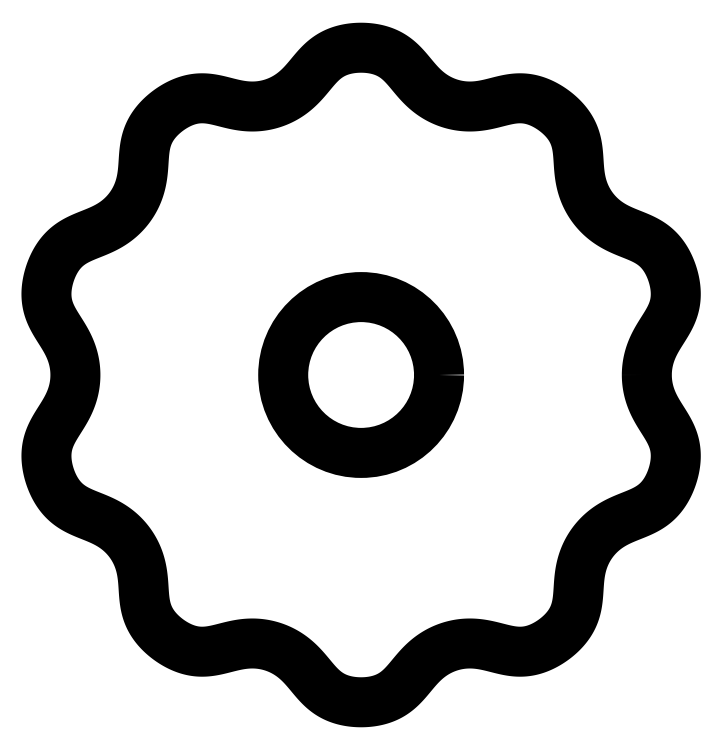
<metadata>
{"format":"dxf","ext":"dxf","renderer":"ezdxf+matplotlib","layout":"modelspace","background":"white","min_lineweight":24,"dpi":150}
</metadata>
<code>
0
SECTION
2
ENTITIES
0
SPLINE
8
0
70
6
71
5
72
311
73
305
74
0
42
1e-09
43
1e-10
44
1e-10
40
0
40
0
40
0
40
0
40
0
40
0
40
0.003333
40
0.006667
40
0.01
40
0.01333
40
0.01667
40
0.02
40
0.02333
40
0.02667
40
0.03
40
0.03333
40
0.03667
40
0.04
40
0.04333
40
0.04667
40
0.05
40
0.05333
40
0.05667
40
0.06
40
0.06333
40
0.06667
40
0.07
40
0.07333
40
0.07667
40
0.08
40
0.08333
40
0.08667
40
0.09
40
0.09333
40
0.09667
40
0.1
40
0.1033
40
0.1067
40
0.11
40
0.1133
40
0.1167
40
0.12
40
0.1233
40
0.1267
40
0.13
40
0.1333
40
0.1367
40
0.14
40
0.1433
40
0.1467
40
0.15
40
0.1533
40
0.1567
40
0.16
40
0.1633
40
0.1667
40
0.17
40
0.1733
40
0.1767
40
0.18
40
0.1833
40
0.1867
40
0.19
40
0.1933
40
0.1967
40
0.2
40
0.2033
40
0.2067
40
0.21
40
0.2133
40
0.2167
40
0.22
40
0.2233
40
0.2267
40
0.23
40
0.2333
40
0.2367
40
0.24
40
0.2433
40
0.2467
40
0.25
40
0.2533
40
0.2567
40
0.26
40
0.2633
40
0.2667
40
0.27
40
0.2733
40
0.2767
40
0.28
40
0.2833
40
0.2867
40
0.29
40
0.2933
40
0.2967
40
0.3
40
0.3033
40
0.3067
40
0.31
40
0.3133
40
0.3167
40
0.32
40
0.3233
40
0.3267
40
0.33
40
0.3333
40
0.3367
40
0.34
40
0.3433
40
0.3467
40
0.35
40
0.3533
40
0.3567
40
0.36
40
0.3633
40
0.3667
40
0.37
40
0.3733
40
0.3767
40
0.38
40
0.3833
40
0.3867
40
0.39
40
0.3933
40
0.3967
40
0.4
40
0.4033
40
0.4067
40
0.41
40
0.4133
40
0.4167
40
0.42
40
0.4233
40
0.4267
40
0.43
40
0.4333
40
0.4367
40
0.44
40
0.4433
40
0.4467
40
0.45
40
0.4533
40
0.4567
40
0.46
40
0.4633
40
0.4667
40
0.47
40
0.4733
40
0.4767
40
0.48
40
0.4833
40
0.4867
40
0.49
40
0.4933
40
0.4967
40
0.5
40
0.5033
40
0.5067
40
0.51
40
0.5133
40
0.5167
40
0.52
40
0.5233
40
0.5267
40
0.53
40
0.5333
40
0.5367
40
0.54
40
0.5433
40
0.5467
40
0.55
40
0.5533
40
0.5567
40
0.56
40
0.5633
40
0.5667
40
0.57
40
0.5733
40
0.5767
40
0.58
40
0.5833
40
0.5867
40
0.59
40
0.5933
40
0.5967
40
0.6
40
0.6033
40
0.6067
40
0.61
40
0.6133
40
0.6167
40
0.62
40
0.6233
40
0.6267
40
0.63
40
0.6333
40
0.6367
40
0.64
40
0.6433
40
0.6467
40
0.65
40
0.6533
40
0.6567
40
0.66
40
0.6633
40
0.6667
40
0.67
40
0.6733
40
0.6767
40
0.68
40
0.6833
40
0.6867
40
0.69
40
0.6933
40
0.6967
40
0.7
40
0.7033
40
0.7067
40
0.71
40
0.7133
40
0.7167
40
0.72
40
0.7233
40
0.7267
40
0.73
40
0.7333
40
0.7367
40
0.74
40
0.7433
40
0.7467
40
0.75
40
0.7533
40
0.7567
40
0.76
40
0.7633
40
0.7667
40
0.77
40
0.7733
40
0.7767
40
0.78
40
0.7833
40
0.7867
40
0.79
40
0.7933
40
0.7967
40
0.8
40
0.8033
40
0.8067
40
0.81
40
0.8133
40
0.8167
40
0.82
40
0.8233
40
0.8267
40
0.83
40
0.8333
40
0.8367
40
0.84
40
0.8433
40
0.8467
40
0.85
40
0.8533
40
0.8567
40
0.86
40
0.8633
40
0.8667
40
0.87
40
0.8733
40
0.8767
40
0.88
40
0.8833
40
0.8867
40
0.89
40
0.8933
40
0.8967
40
0.9
40
0.9033
40
0.9067
40
0.91
40
0.9133
40
0.9167
40
0.92
40
0.9233
40
0.9267
40
0.93
40
0.9333
40
0.9367
40
0.94
40
0.9433
40
0.9467
40
0.95
40
0.9533
40
0.9567
40
0.96
40
0.9633
40
0.9667
40
0.97
40
0.9733
40
0.9767
40
0.98
40
0.9833
40
0.9867
40
0.99
40
0.9933
40
0.9967
40
1
40
1
40
1
40
1
40
1
40
1
41
1
41
1
41
1
41
1
41
1
41
1
41
1
41
1
41
1
41
1
41
1
41
1
41
1
41
1
41
1
41
1
41
1
41
1
41
1
41
1
41
1
41
1
41
1
41
1
41
1
41
1
41
1
41
1
41
1
41
1
41
1
41
1
41
1
41
1
41
1
41
1
41
1
41
1
41
1
41
1
41
1
41
1
41
1
41
1
41
1
41
1
41
1
41
1
41
1
41
1
41
1
41
1
41
1
41
1
41
1
41
1
41
1
41
1
41
1
41
1
41
1
41
1
41
1
41
1
41
1
41
1
41
1
41
1
41
1
41
1
41
1
41
1
41
1
41
1
41
1
41
1
41
1
41
1
41
1
41
1
41
1
41
1
41
1
41
1
41
1
41
1
41
1
41
1
41
1
41
1
41
1
41
1
41
1
41
1
41
1
41
1
41
1
41
1
41
1
41
1
41
1
41
1
41
1
41
1
41
1
41
1
41
1
41
1
41
1
41
1
41
1
41
1
41
1
41
1
41
1
41
1
41
1
41
1
41
1
41
1
41
1
41
1
41
1
41
1
41
1
41
1
41
1
41
1
41
1
41
1
41
1
41
1
41
1
41
1
41
1
41
1
41
1
41
1
41
1
41
1
41
1
41
1
41
1
41
1
41
1
41
1
41
1
41
1
41
1
41
1
41
1
41
1
41
1
41
1
41
1
41
1
41
1
41
1
41
1
41
1
41
1
41
1
41
1
41
1
41
1
41
1
41
1
41
1
41
1
41
1
41
1
41
1
41
1
41
1
41
1
41
1
41
1
41
1
41
1
41
1
41
1
41
1
41
1
41
1
41
1
41
1
41
1
41
1
41
1
41
1
41
1
41
1
41
1
41
1
41
1
41
1
41
1
41
1
41
1
41
1
41
1
41
1
41
1
41
1
41
1
41
1
41
1
41
1
41
1
41
1
41
1
41
1
41
1
41
1
41
1
41
1
41
1
41
1
41
1
41
1
41
1
41
1
41
1
41
1
41
1
41
1
41
1
41
1
41
1
41
1
41
1
41
1
41
1
41
1
41
1
41
1
41
1
41
1
41
1
41
1
41
1
41
1
41
1
41
1
41
1
41
1
41
1
41
1
41
1
41
1
41
1
41
1
41
1
41
1
41
1
41
1
41
1
41
1
41
1
41
1
41
1
41
1
41
1
41
1
41
1
41
1
41
1
41
1
41
1
41
1
41
1
41
1
41
1
41
1
41
1
41
1
41
1
41
1
41
1
41
1
41
1
41
1
41
1
41
1
41
1
41
1
41
1
41
1
41
1
41
1
41
1
41
1
41
1
41
1
41
1
41
1
41
1
41
1
41
1
41
1
41
1
41
1
41
1
41
1
41
1
10
29.5
20
0
30
0
10
29.5
20
0.1382
30
0
10
29.51
20
0.4145
30
0
10
29.54
20
0.8281
30
0
10
29.63
20
1.374
30
0
10
29.82
20
2.041
30
0
10
30.07
20
2.687
30
0
10
30.39
20
3.309
30
0
10
30.75
20
3.911
30
0
10
31.13
20
4.5
30
0
10
31.5
20
5.089
30
0
10
31.82
20
5.688
30
0
10
32.08
20
6.31
30
0
10
32.24
20
6.958
30
0
10
32.31
20
7.634
30
0
10
32.28
20
8.331
30
0
10
32.17
20
9.038
30
0
10
31.98
20
9.74
30
0
10
31.72
20
10.42
30
0
10
31.39
20
11.06
30
0
10
31.01
20
11.64
30
0
10
30.56
20
12.15
30
0
10
30.04
20
12.57
30
0
10
29.47
20
12.93
30
0
10
28.86
20
13.22
30
0
10
28.21
20
13.48
30
0
10
27.56
20
13.74
30
0
10
26.91
20
14.01
30
0
10
26.29
20
14.33
30
0
10
25.7
20
14.7
30
0
10
25.16
20
15.13
30
0
10
24.67
20
15.62
30
0
10
24.23
20
16.15
30
0
10
23.86
20
16.73
30
0
10
23.55
20
17.35
30
0
10
23.3
20
18
30
0
10
23.13
20
18.67
30
0
10
23.02
20
19.36
30
0
10
22.96
20
20.06
30
0
10
22.92
20
20.76
30
0
10
22.87
20
21.46
30
0
10
22.78
20
22.13
30
0
10
22.62
20
22.78
30
0
10
22.38
20
23.4
30
0
10
22.03
20
23.99
30
0
10
21.6
20
24.54
30
0
10
21.09
20
25.04
30
0
10
20.53
20
25.5
30
0
10
19.92
20
25.9
30
0
10
19.28
20
26.22
30
0
10
18.63
20
26.46
30
0
10
17.96
20
26.61
30
0
10
17.3
20
26.66
30
0
10
16.63
20
26.61
30
0
10
15.96
20
26.48
30
0
10
15.28
20
26.32
30
0
10
14.6
20
26.14
30
0
10
13.92
20
25.98
30
0
10
13.23
20
25.87
30
0
10
12.54
20
25.82
30
0
10
11.85
20
25.85
30
0
10
11.16
20
25.96
30
0
10
10.49
20
26.14
30
0
10
9.846
20
26.39
30
0
10
9.231
20
26.7
30
0
10
8.655
20
27.09
30
0
10
8.12
20
27.53
30
0
10
7.626
20
28.02
30
0
10
7.165
20
28.55
30
0
10
6.722
20
29.1
30
0
10
6.276
20
29.63
30
0
10
5.806
20
30.12
30
0
10
5.294
20
30.55
30
0
10
4.727
20
30.91
30
0
10
4.105
20
31.18
30
0
10
3.434
20
31.37
30
0
10
2.726
20
31.48
30
0
10
2
20
31.52
30
0
10
1.274
20
31.48
30
0
10
0.5665
20
31.37
30
0
10
-0.1047
20
31.18
30
0
10
-0.727
20
30.91
30
0
10
-1.294
20
30.55
30
0
10
-1.806
20
30.12
30
0
10
-2.276
20
29.63
30
0
10
-2.722
20
29.1
30
0
10
-3.165
20
28.55
30
0
10
-3.626
20
28.02
30
0
10
-4.12
20
27.53
30
0
10
-4.655
20
27.09
30
0
10
-5.231
20
26.7
30
0
10
-5.846
20
26.39
30
0
10
-6.492
20
26.14
30
0
10
-7.161
20
25.96
30
0
10
-7.846
20
25.85
30
0
10
-8.537
20
25.82
30
0
10
-9.23
20
25.87
30
0
10
-9.92
20
25.98
30
0
10
-10.6
20
26.14
30
0
10
-11.28
20
26.32
30
0
10
-11.96
20
26.48
30
0
10
-12.63
20
26.61
30
0
10
-13.3
20
26.66
30
0
10
-13.96
20
26.61
30
0
10
-14.63
20
26.46
30
0
10
-15.28
20
26.22
30
0
10
-15.92
20
25.9
30
0
10
-16.53
20
25.5
30
0
10
-17.09
20
25.04
30
0
10
-17.6
20
24.54
30
0
10
-18.03
20
23.99
30
0
10
-18.38
20
23.4
30
0
10
-18.62
20
22.78
30
0
10
-18.78
20
22.13
30
0
10
-18.87
20
21.46
30
0
10
-18.92
20
20.76
30
0
10
-18.96
20
20.06
30
0
10
-19.02
20
19.36
30
0
10
-19.13
20
18.67
30
0
10
-19.3
20
18
30
0
10
-19.55
20
17.35
30
0
10
-19.86
20
16.73
30
0
10
-20.23
20
16.15
30
0
10
-20.67
20
15.62
30
0
10
-21.16
20
15.13
30
0
10
-21.7
20
14.7
30
0
10
-22.29
20
14.33
30
0
10
-22.91
20
14.01
30
0
10
-23.56
20
13.74
30
0
10
-24.21
20
13.48
30
0
10
-24.86
20
13.22
30
0
10
-25.47
20
12.93
30
0
10
-26.04
20
12.57
30
0
10
-26.56
20
12.15
30
0
10
-27.01
20
11.64
30
0
10
-27.39
20
11.06
30
0
10
-27.72
20
10.42
30
0
10
-27.98
20
9.74
30
0
10
-28.17
20
9.038
30
0
10
-28.28
20
8.331
30
0
10
-28.31
20
7.634
30
0
10
-28.24
20
6.958
30
0
10
-28.08
20
6.31
30
0
10
-27.82
20
5.688
30
0
10
-27.5
20
5.089
30
0
10
-27.13
20
4.5
30
0
10
-26.75
20
3.911
30
0
10
-26.39
20
3.309
30
0
10
-26.07
20
2.687
30
0
10
-25.82
20
2.041
30
0
10
-25.63
20
1.374
30
0
10
-25.52
20
0.6915
30
0
10
-25.48
20
-1.891e-08
30
0
10
-25.52
20
-0.6915
30
0
10
-25.63
20
-1.374
30
0
10
-25.82
20
-2.041
30
0
10
-26.07
20
-2.687
30
0
10
-26.39
20
-3.309
30
0
10
-26.75
20
-3.911
30
0
10
-27.13
20
-4.5
30
0
10
-27.5
20
-5.089
30
0
10
-27.82
20
-5.688
30
0
10
-28.08
20
-6.31
30
0
10
-28.24
20
-6.958
30
0
10
-28.31
20
-7.634
30
0
10
-28.28
20
-8.331
30
0
10
-28.17
20
-9.038
30
0
10
-27.98
20
-9.74
30
0
10
-27.72
20
-10.42
30
0
10
-27.39
20
-11.06
30
0
10
-27.01
20
-11.64
30
0
10
-26.56
20
-12.15
30
0
10
-26.04
20
-12.57
30
0
10
-25.47
20
-12.93
30
0
10
-24.86
20
-13.22
30
0
10
-24.21
20
-13.48
30
0
10
-23.56
20
-13.74
30
0
10
-22.91
20
-14.01
30
0
10
-22.29
20
-14.33
30
0
10
-21.7
20
-14.7
30
0
10
-21.16
20
-15.13
30
0
10
-20.67
20
-15.62
30
0
10
-20.23
20
-16.15
30
0
10
-19.86
20
-16.73
30
0
10
-19.55
20
-17.35
30
0
10
-19.3
20
-18
30
0
10
-19.13
20
-18.67
30
0
10
-19.02
20
-19.36
30
0
10
-18.96
20
-20.06
30
0
10
-18.92
20
-20.76
30
0
10
-18.87
20
-21.46
30
0
10
-18.78
20
-22.13
30
0
10
-18.62
20
-22.78
30
0
10
-18.38
20
-23.4
30
0
10
-18.03
20
-23.99
30
0
10
-17.6
20
-24.54
30
0
10
-17.09
20
-25.04
30
0
10
-16.53
20
-25.5
30
0
10
-15.92
20
-25.9
30
0
10
-15.28
20
-26.22
30
0
10
-14.63
20
-26.46
30
0
10
-13.96
20
-26.61
30
0
10
-13.3
20
-26.66
30
0
10
-12.63
20
-26.61
30
0
10
-11.96
20
-26.48
30
0
10
-11.28
20
-26.32
30
0
10
-10.6
20
-26.14
30
0
10
-9.92
20
-25.98
30
0
10
-9.23
20
-25.87
30
0
10
-8.537
20
-25.82
30
0
10
-7.846
20
-25.85
30
0
10
-7.161
20
-25.96
30
0
10
-6.492
20
-26.14
30
0
10
-5.846
20
-26.39
30
0
10
-5.231
20
-26.7
30
0
10
-4.655
20
-27.09
30
0
10
-4.12
20
-27.53
30
0
10
-3.626
20
-28.02
30
0
10
-3.165
20
-28.55
30
0
10
-2.722
20
-29.1
30
0
10
-2.276
20
-29.63
30
0
10
-1.806
20
-30.12
30
0
10
-1.294
20
-30.55
30
0
10
-0.727
20
-30.91
30
0
10
-0.1047
20
-31.18
30
0
10
0.5665
20
-31.37
30
0
10
1.274
20
-31.48
30
0
10
2
20
-31.52
30
0
10
2.726
20
-31.48
30
0
10
3.434
20
-31.37
30
0
10
4.105
20
-31.18
30
0
10
4.727
20
-30.91
30
0
10
5.294
20
-30.55
30
0
10
5.806
20
-30.12
30
0
10
6.276
20
-29.63
30
0
10
6.722
20
-29.1
30
0
10
7.165
20
-28.55
30
0
10
7.626
20
-28.02
30
0
10
8.12
20
-27.53
30
0
10
8.655
20
-27.09
30
0
10
9.231
20
-26.7
30
0
10
9.846
20
-26.39
30
0
10
10.49
20
-26.14
30
0
10
11.16
20
-25.96
30
0
10
11.85
20
-25.85
30
0
10
12.54
20
-25.82
30
0
10
13.23
20
-25.87
30
0
10
13.92
20
-25.98
30
0
10
14.6
20
-26.14
30
0
10
15.28
20
-26.32
30
0
10
15.96
20
-26.48
30
0
10
16.63
20
-26.61
30
0
10
17.3
20
-26.66
30
0
10
17.96
20
-26.61
30
0
10
18.63
20
-26.46
30
0
10
19.28
20
-26.22
30
0
10
19.92
20
-25.9
30
0
10
20.53
20
-25.5
30
0
10
21.09
20
-25.04
30
0
10
21.6
20
-24.54
30
0
10
22.03
20
-23.99
30
0
10
22.38
20
-23.4
30
0
10
22.62
20
-22.78
30
0
10
22.78
20
-22.13
30
0
10
22.87
20
-21.46
30
0
10
22.92
20
-20.76
30
0
10
22.96
20
-20.06
30
0
10
23.02
20
-19.36
30
0
10
23.13
20
-18.67
30
0
10
23.3
20
-18
30
0
10
23.55
20
-17.35
30
0
10
23.86
20
-16.73
30
0
10
24.23
20
-16.15
30
0
10
24.67
20
-15.62
30
0
10
25.16
20
-15.13
30
0
10
25.7
20
-14.7
30
0
10
26.29
20
-14.33
30
0
10
26.91
20
-14.01
30
0
10
27.56
20
-13.74
30
0
10
28.21
20
-13.48
30
0
10
28.86
20
-13.22
30
0
10
29.47
20
-12.93
30
0
10
30.04
20
-12.57
30
0
10
30.56
20
-12.15
30
0
10
31.01
20
-11.64
30
0
10
31.39
20
-11.06
30
0
10
31.72
20
-10.42
30
0
10
31.98
20
-9.74
30
0
10
32.17
20
-9.038
30
0
10
32.28
20
-8.331
30
0
10
32.31
20
-7.634
30
0
10
32.24
20
-6.958
30
0
10
32.08
20
-6.31
30
0
10
31.82
20
-5.688
30
0
10
31.5
20
-5.089
30
0
10
31.13
20
-4.5
30
0
10
30.75
20
-3.911
30
0
10
30.39
20
-3.309
30
0
10
30.07
20
-2.687
30
0
10
29.82
20
-2.041
30
0
10
29.63
20
-1.374
30
0
10
29.54
20
-0.8281
30
0
10
29.51
20
-0.4145
30
0
10
29.5
20
-0.1382
30
0
10
29.5
20
0
30
0
0
CIRCLE
8
0
10
2
20
0
30
0
40
7.5
210
0
220
0
230
1
0
ENDSEC
0
EOF

</code>
